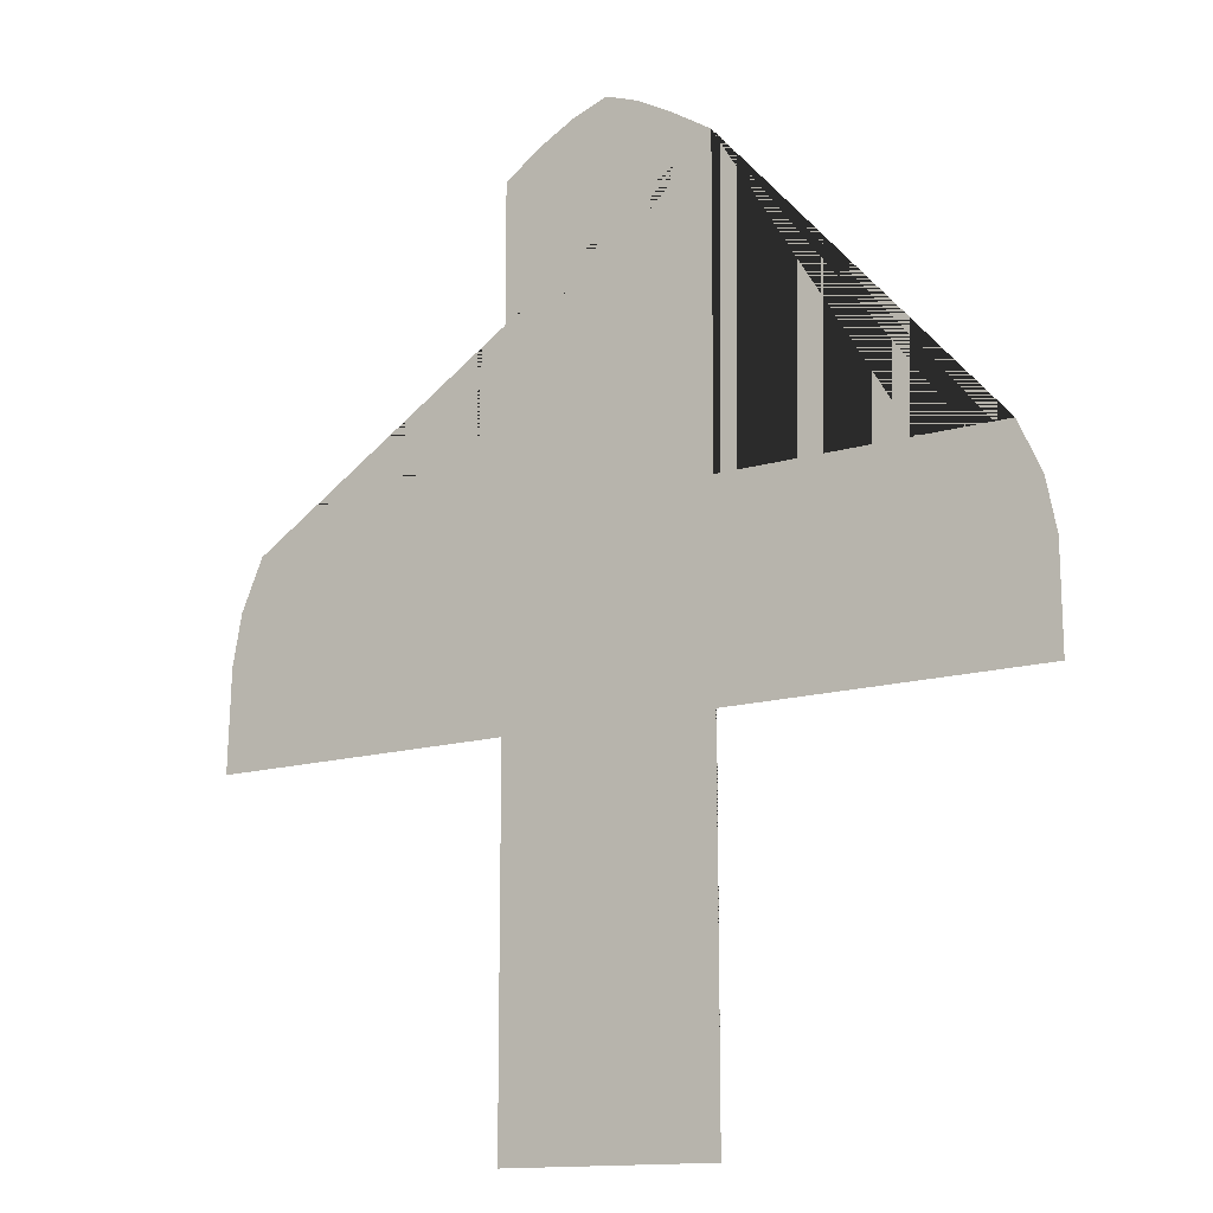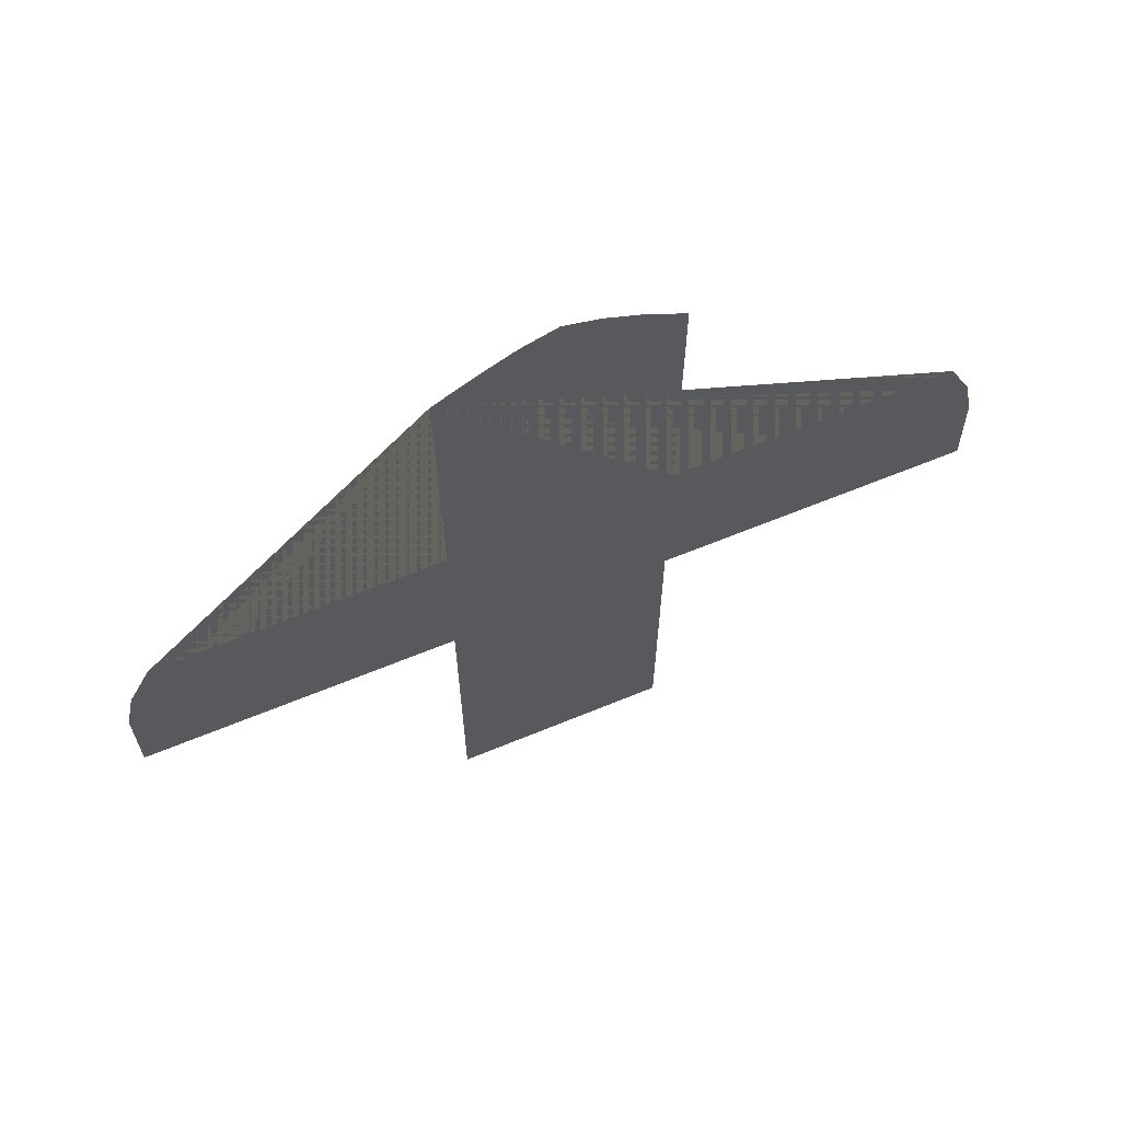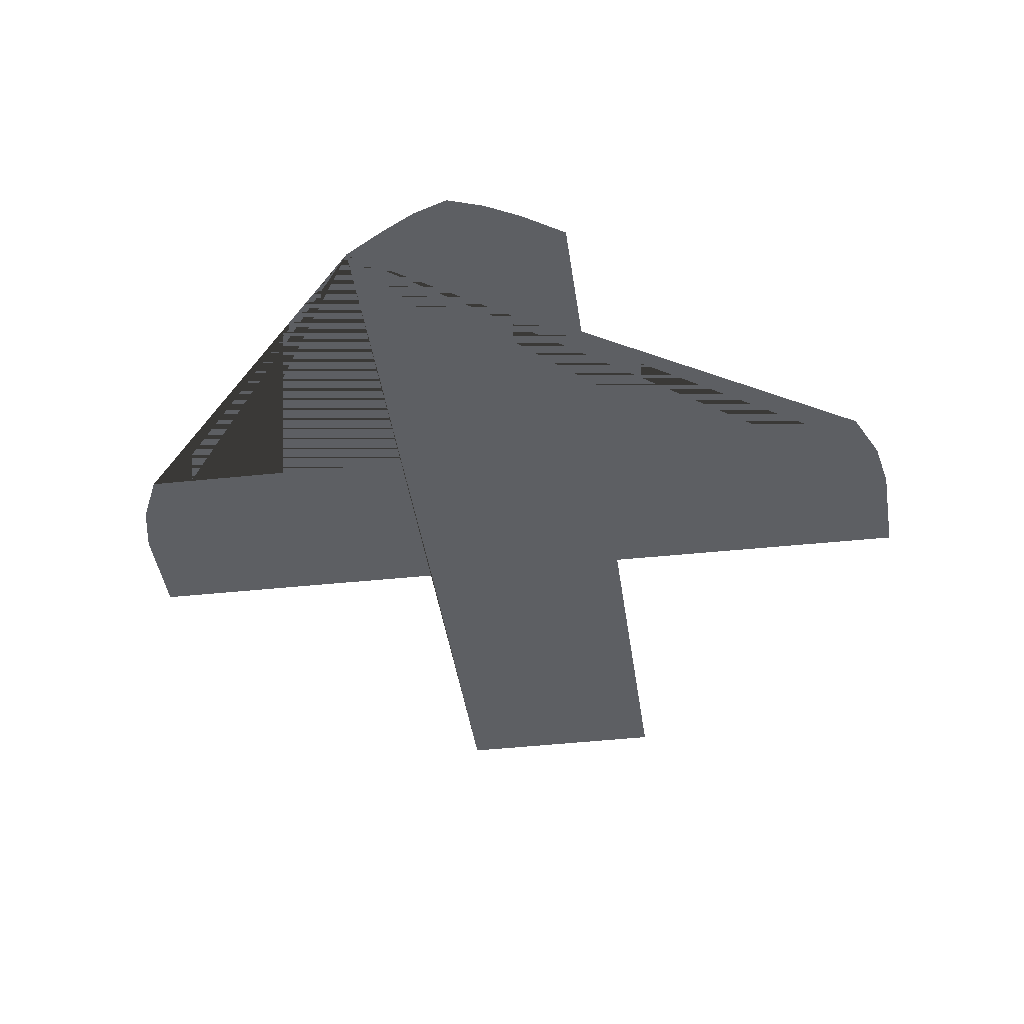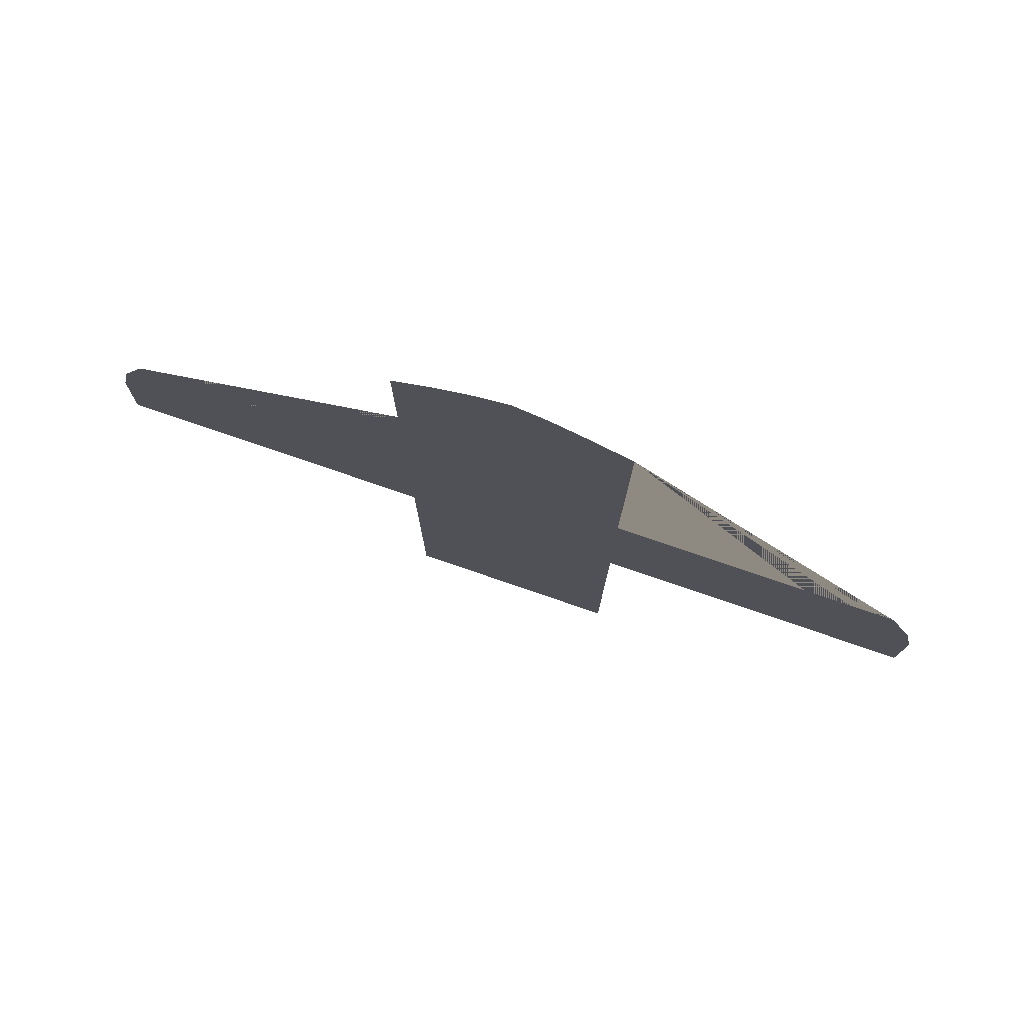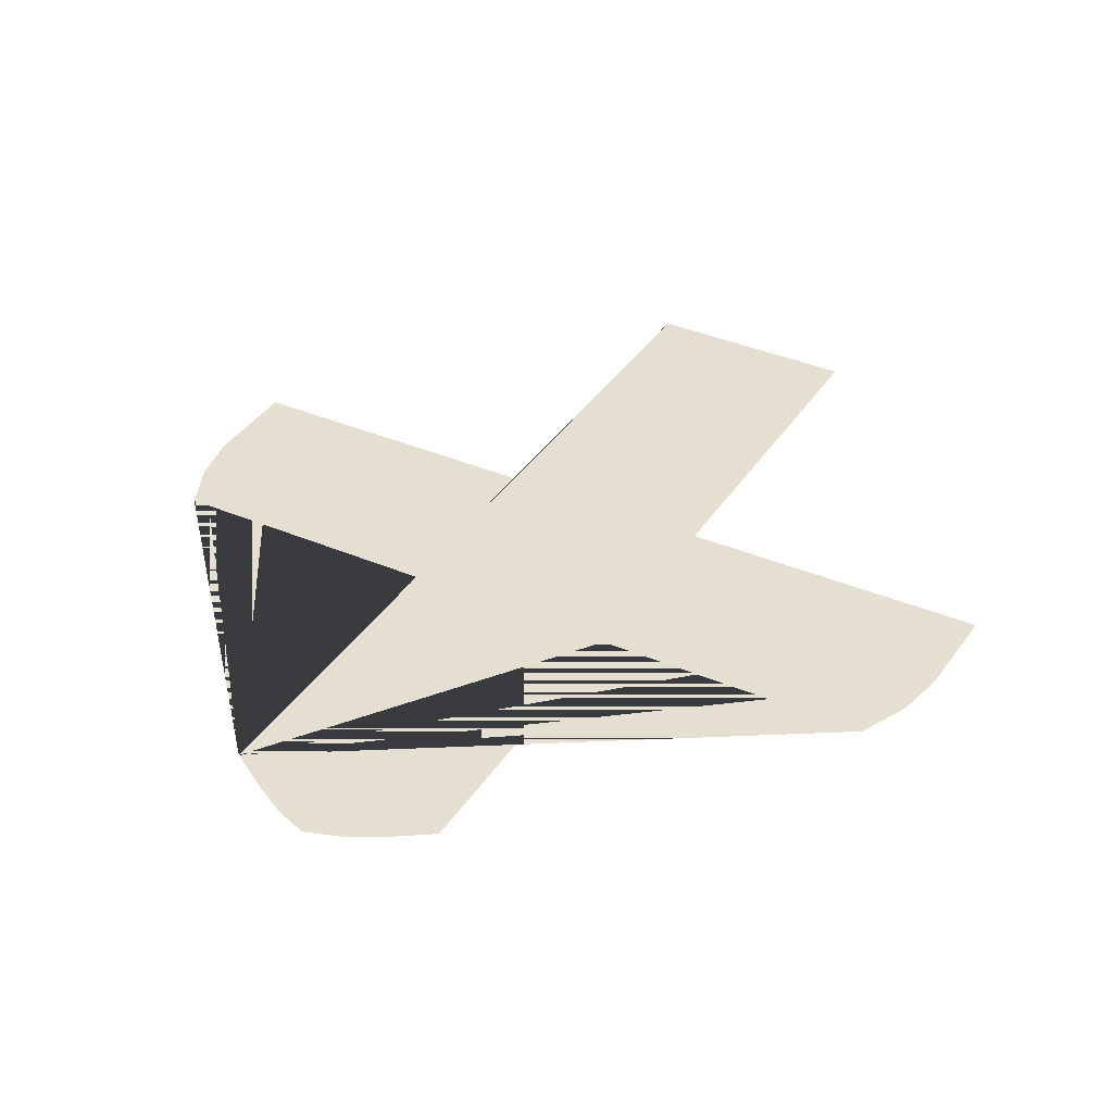
<metadata>
{"format":"obj","ext":"obj","renderer":"f3d","projection":"perspective","resolution":1024,"background":"white","views":[{"elev":-14.1,"azim":-146.6,"up":"+Z"},{"elev":67.8,"azim":-22.1,"up":"+Z"},{"elev":-40.0,"azim":7.7,"up":"+Y"},{"elev":79.3,"azim":-161.2,"up":"+Z"},{"elev":36.8,"azim":29.0,"up":"+Y"}]}
</metadata>
<code>
g Plane_Plane.005
v -1.263 0 4.829
v 1.282 0 4.829
v -1.263 0 -5.486
v 1.282 0 -5.467
v 0.009385 0 5.496
v -0.7769 0 5.134
v 0.8144 0 5.144
v -0.3837 0 5.352
v 0.4119 0 5.357
v -4.904 0 -1.173
v 4.923 0 -1.192
v -4.51 0 1.18
v 4.51 0 1.18
v -1.253 0 -1.18
v 1.282 0 -1.18
v -1.253 0 1.175
v 1.282 0 1.184
v -4.895 0 0.003635
v 4.886 0 -0.00575
v -4.778 0 0.592
v 4.773 0 0.5873
f 1 6 8 5 9 7 2 17 13 21 19 11 15 4 3 14 10 18 20 12 16

</code>
